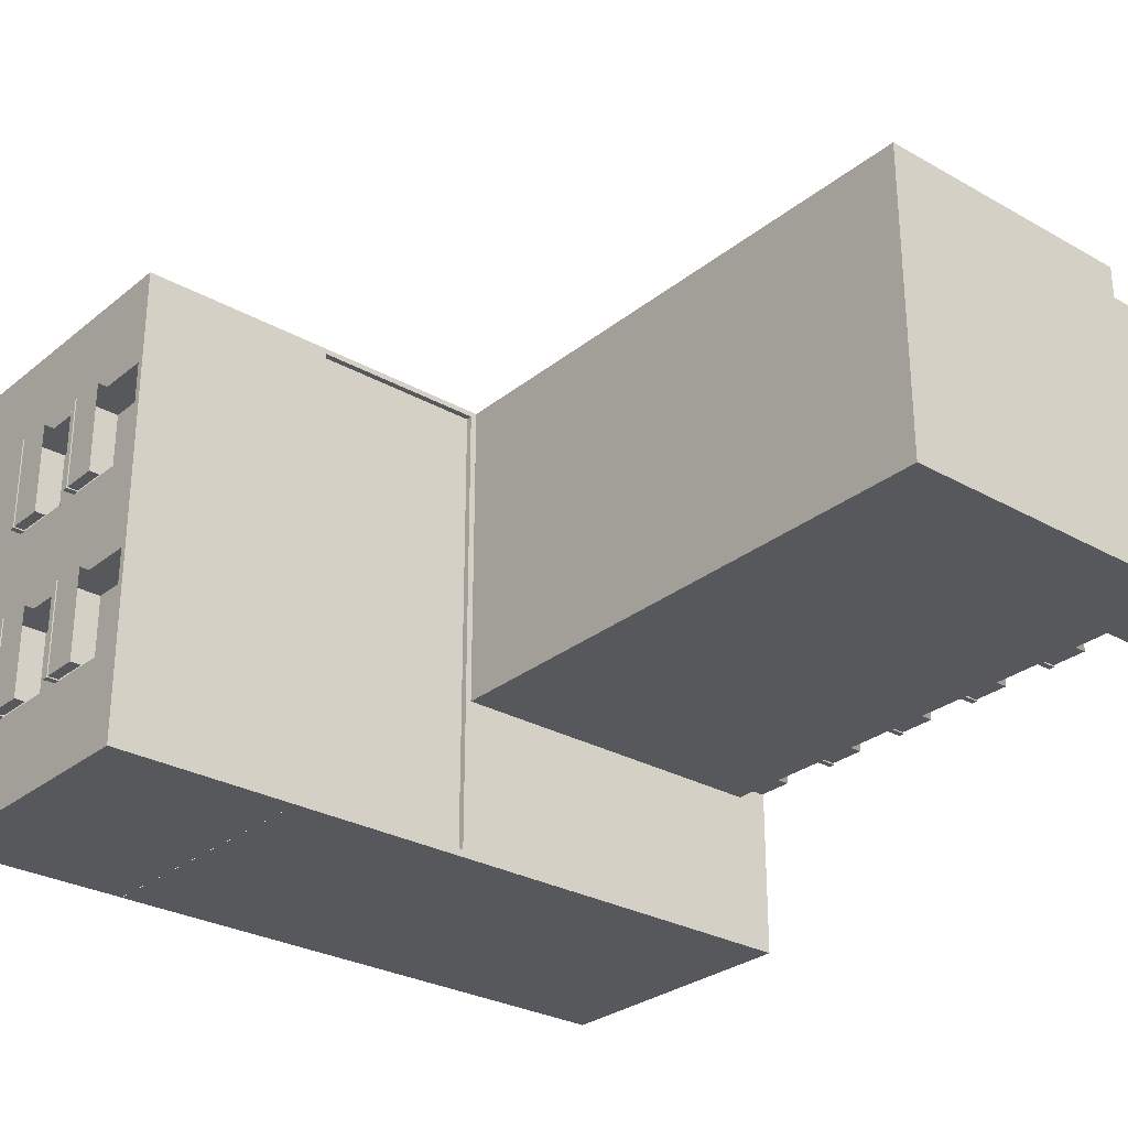
<metadata>
{"format":"obj","ext":"obj","renderer":"f3d","projection":"perspective","resolution":1024,"background":"white","views":[{"elev":-28.7,"azim":139.9,"up":"+Z"}]}
</metadata>
<code>
v  1594 490.5 367.9
v  858.5 0.0002 613.2
v  858.5 245.3 613.2
v  858.5 735.8 613.2
v  858.5 490.5 613.2
v  1104 0.0002 613.2
v  858.5 719.4 613.2
v  1104 719.4 613.2
v  858.5 474.2 613.2
v  858.5 490.5 527.6
v  1104 490.5 527.6
v  1104 719.4 527.6
v  858.5 719.4 527.6
v  1104 490.5 643.6
v  858.5 490.5 643.6
v  858.5 474.2 643.6
v  1104 474.2 643.6
v  1104 245.3 613.2
v  1594 735.8 367.9
v  1594 490.5 613.2
v  1594 0.0002 613.2
v  -367.9 1962 68.13
v  367.9 735.8 613.2
v  367.9 735.8 573.3
v  -122.6 735.8 573.3
v  -367.9 1962 527.6
v  -367.9 735.8 -68.13
v  -122.6 2207 527.6
v  -367.9 1962 476.9
v  -367.9 2207 476.9
v  -122.6 1962 527.6
v  0 735.8 613.2
v  245.3 735.8 573.3
v  -0 735.8 573.3
v  -282.4 1962 -204.4
v  -282.4 1717 68.13
v  -282.4 1962 68.13
v  -367.9 1962 -204.4
v  -122.6 1962 613.2
v  245.3 1962 613.2
v  -122.6 2207 613.2
v  -367.9 2207 68.13
v  -367.9 490.5 -68.13
v  367.9 490.5 613.2
v  -367.9 1979 613.2
v  -367.9 1979 527.6
v  -122.6 1979 527.6
v  -122.6 1979 613.2
v  -367.9 1962 613.2
v  -367.9 1962 527.6
v  -122.6 1962 613.2
v  -122.6 1962 527.6
v  245.3 735.8 -613.2
v  245.3 2207 68.13
v  1104 735.8 613.2
v  -367.9 735.8 -205.7
v  -367.9 2207 527.6
v  1594 735.8 613.2
v  -367.9 490.5 476.9
v  -367.9 490.5 68.13
v  -367.9 490.5 527.6
v  -367.9 0.0002 476.9
v  -367.9 245.3 476.9
v  -367.9 245.3 68.13
v  -367.9 245.3 -68.13
v  -367.9 0.0002 -68.13
v  -367.9 0.0002 -613.2
v  -367.9 245.3 527.6
v  -299.8 735.8 573.3
v  109 735.8 573.3
v  -367.9 490.5 573.3
v  -367.9 735.8 573.3
v  -282.4 1962 -204.4
v  -367.9 1962 -204.4
v  -367.9 2207 -204.4
v  -122.6 2207 -204.4
v  245.3 2207 613.2
v  613.2 2207 613.2
v  613.2 1962 -204.4
v  613.2 2207 -204.4
v  -282.4 1733 -177.1
v  -367.9 1733 -177.1
v  -367.9 1733 68.13
v  -282.4 1733 68.13
v  -367.9 1717 -177.1
v  -282.4 1717 -177.1
v  613.2 2207 68.12
v  613.2 1962 476.9
v  613.2 2207 476.9
v  613.2 1962 613.2
v  613.2 1962 68.1
v  -282.4 1472 -204.4
v  -282.4 1717 -204.4
v  -122.7 1472 -204.4
v  -122.7 1717 613.2
v  -122.7 1472 613.2
v  245.2 1472 613.2
v  245.3 1717 613.2
v  -367.9 1717 68.13
v  -367.9 1472 476.9
v  -367.9 1717 476.9
v  -367.9 1472 527.6
v  -367.9 1717 527.6
v  -122.7 1472 527.6
v  -122.7 1717 527.6
v  -282.4 1472 68.13
v  -282.4 1717 68.13
v  613.2 1717 613.2
v  613.2 1717 -204.4
v  613.1 1472 -204.4
v  245.2 1472 -204.4
v  -282.4 1488 -177.1
v  -367.9 1488 -177.1
v  -367.9 1488 68.13
v  -282.4 1488 68.13
v  -367.9 1472 -177.1
v  -367.9 1472 68.13
v  -282.4 1472 -177.1
v  -282.4 1472 68.13
v  613.2 1717 476.9
v  613.1 1472 476.9
v  613.1 1472 68.1
v  613.2 1717 68.1
v  -282.4 1226 -204.4
v  -122.7 1226 -204.4
v  -122.7 1226 613.2
v  -367.9 1226 527.6
v  -282.4 1226 68.13
v  613.2 1472 613.2
v  -282.4 1243 -177.1
v  -367.9 1243 -177.1
v  -367.9 1243 68.13
v  -282.4 1243 68.13
v  -367.9 1226 -177.1
v  -367.9 1226 68.13
v  -282.4 1226 -177.1
v  -282.4 1226 68.13
v  613.1 1226 476.9
v  -282.4 981.1 -204.4
v  -122.7 981.1 613.2
v  245.2 1226 613.2
v  -367.9 981.1 476.9
v  -367.9 1226 476.9
v  -367.9 981.1 527.6
v  -122.7 981.1 527.6
v  -122.7 1226 527.6
v  -282.4 981.1 68.13
v  245.2 981.1 613.2
v  613.2 981.1 613.2
v  613.2 1226 613.2
v  613.1 1226 -204.4
v  613.1 981.1 -204.4
v  245.2 981.1 -204.4
v  245.2 1226 -204.4
v  -282.4 997.5 -177.1
v  -367.9 997.5 -177.1
v  -367.9 997.5 68.13
v  -282.4 997.5 68.13
v  -367.9 981.1 -177.1
v  -367.9 981.1 68.13
v  -282.4 981.1 -177.1
v  -282.4 981.1 68.13
v  613.1 981.1 476.9
v  613.1 981.1 68.1
v  613.1 1226 68.1
v  -282.4 735.8 -204.4
v  -122.7 981.1 -204.4
v  -122.7 735.8 -204.4
v  -122.7 737.2 612
v  245.2 735.8 613.2
v  -367.9 735.8 476.9
v  -122.7 735.8 527.6
v  -282.4 735.8 68.13
v  613.2 735.8 613.2
v  613.2 735.8 -204.4
v  245.3 735.8 -204.4
v  -367.9 735.8 68.13
v  613.1 735.8 476.9
v  613.1 735.8 68.1
v  367.9 490.5 573.3
v  245.3 490.5 573.3
v  245.3 245.3 573.3
v  109 490.5 573.3
v  -299.8 490.5 573.3
v  -367.9 245.3 573.3
v  245.3 0.0001 573.3
v  367.9 0.0002 573.3
v  -299.8 0.0001 573.3
v  109 245.3 573.3
v  -299.8 245.3 573.3
v  -367.9 0.0002 573.3
v  367.9 245.3 573.3
v  367.9 245.3 613.2
v  367.9 0.0002 613.2
v  1594 719.4 367.9
v  1594 719.4 122.6
v  1625 474.2 367.9
v  1625 474.2 122.6
v  1625 490.5 122.6
v  1625 490.5 367.9
v  1509 490.5 367.9
v  1509 490.5 122.6
v  1509 719.4 122.6
v  1509 719.4 367.9
v  1594 474.2 122.6
v  1594 719.4 -122.6
v  1594 719.4 -367.9
v  1625 474.2 -122.6
v  1625 474.2 -367.9
v  1625 490.5 -367.9
v  1625 490.5 -122.6
v  1509 490.5 -122.6
v  1509 490.5 -367.9
v  1509 719.4 -367.9
v  1509 719.4 -122.6
v  1594 474.2 -367.9
v  1594 735.8 122.6
v  1594 490.5 122.6
v  1594 490.5 -122.6
v  1594 735.8 -122.6
v  1594 0.0002 -122.6
v  1594 245.3 -122.6
v  1594 245.3 367.9
v  1594 0.0002 367.9
v  1594 245.3 -613.2
v  858.5 228.9 643.6
v  1104 228.9 643.6
v  1104 245.3 643.6
v  858.5 245.3 643.6
v  858.5 245.3 527.6
v  1104 245.3 527.6
v  858.5 474.2 527.6
v  1104 245.3 613.2
v  1104 474.2 613.2
v  858.5 228.9 613.2
v  1104 228.9 613.2
v  1104 490.5 613.2
v  1625 228.9 367.9
v  1625 228.9 122.6
v  1625 245.3 122.6
v  1625 245.3 367.9
v  1509 245.3 367.9
v  1509 245.3 122.6
v  1509 474.2 122.6
v  1509 474.2 367.9
v  1594 474.2 367.9
v  1594 228.9 367.9
v  1594 228.9 122.6
v  1625 228.9 -122.6
v  1625 228.9 -367.9
v  1625 245.3 -367.9
v  1625 245.3 -122.6
v  1509 245.3 -122.6
v  1509 245.3 -367.9
v  1509 474.2 -367.9
v  1509 474.2 -122.6
v  1594 474.2 -122.6
v  1594 228.9 -122.6
v  1594 228.9 -367.9
v  1594 245.3 122.6
v  1104 474.2 527.6
v  1594 735.8 -367.9
v  1594 490.5 -367.9
v  1594 245.3 -367.9
v  1594 490.5 -613.2
v  1594 0.0002 -613.2
v  1104 245.3 -613.2
v  1104 0.0002 -613.2
v  1104 490.5 -613.2
v  1594 735.8 -613.2
v  613.2 0.0002 -613.4
v  1104 0.0002 -613.5
v  1104 245.3 -613.5
v  613.2 245.3 -613.4
v  1104 735.8 -613.4
v  613.2 735.8 -613.4
v  613.2 490.5 -613.4
v  1104 490.5 -613.5
v  122.6 245.3 -613.3
v  122.6 0.0002 -613.3
v  122.6 735.8 -613.3
v  122.6 490.5 -613.3
v  -367.9 245.3 -613.2
v  -367.9 735.8 -613.2
v  -367.9 490.5 -613.2
v  -367.9 1733 527.6
v  -367.9 1733 613.2
v  -122.7 1733 613.2
v  -122.7 1733 527.6
v  -367.9 1717 613.2
v  -122.7 1717 613.2
v  -367.9 1717 527.6
v  -122.7 1717 527.6
v  -367.9 1488 527.6
v  -367.9 1488 613.2
v  -122.7 1488 613.2
v  -122.7 1488 527.6
v  -367.9 1472 613.2
v  -122.7 1472 613.2
v  -367.9 1472 527.6
v  -122.7 1472 527.6
v  -367.9 1243 527.6
v  -367.9 1243 613.2
v  -122.7 1243 613.2
v  -122.7 1243 527.6
v  -367.9 1226 613.2
v  -122.7 1226 613.2
v  -367.9 1226 527.6
v  -122.7 1226 527.6
v  -367.9 997.5 527.6
v  -367.9 997.5 613.2
v  -122.7 997.5 613.2
v  -122.7 997.5 527.6
v  -367.9 981.1 613.2
v  -122.7 981.1 613.2
v  -367.9 981.1 527.6
v  -122.7 981.1 527.6
v  -367.9 752.2 527.6
v  -367.9 753.6 612
v  -122.7 753.6 612
v  -122.7 752.2 527.6
v  -367.9 737.2 612
v  -367.9 735.8 527.6
v  -122.7 735.8 527.6
v  245.2 2207 -204.4
v  245.2 1962 -204.4
v  -122.7 1962 -204.4
v  -122.7 2207 -204.4
v  245.2 1717 -204.4
v  -122.7 1717 -204.4
v  1374 586.4 613.2
v  1374 685.1 613.2
v  1269 684.8 613.2
v  1268 586.5 613.2
v  1374 586.4 606.5
v  1374 685.1 606.5
v  1269 684.8 606.5
v  1268 586.5 606.5
v  1268 440 613.2
v  1374 440.3 613.2
v  1374 341 613.2
v  1268 341.2 613.2
v  1374 440.3 606.5
v  1268 440 606.5
v  1268 341.2 606.5
v  1374 341 606.5
v  869.4 195.3 613.2
v  952.6 195.6 613.2
v  952.3 11.72 613.2
v  869.7 11.45 613.2
v  952.6 195.6 606.5
v  869.4 195.3 606.5
v  869.7 11.45 606.5
v  952.3 11.72 606.5
v  844.1 0.0368 613.2
v  844.4 182.3 613.2
v  375.7 182.4 613.2
v  375.8 0.3302 613.2
v  844.1 0.0368 597.9
v  844.4 182.3 597.9
v  375.7 182.4 597.9
v  375.8 0.3303 597.9
v  1086 735.8 598.4
v  1086 735.8 -592.8
v  628.1 735.8 -594.6
v  629.6 735.8 598.7
v  1086 719.4 598.4
v  1086 719.4 -592.8
v  628.1 719.4 -594.6
v  629.6 719.4 598.7
v  1111 -0.0463 613.2
v  1112 181.8 613.2
v  1581 182.2 613.2
v  1581 0.4913 613.2
v  1594 245.3 613.2
v  1112 181.8 596.8
v  1111 -0.0463 596.8
v  1581 0.4913 596.8
v  1581 182.2 596.8
v  -367.9 2047 218.1
v  -367.9 2143 217.6
v  -367.9 2143 110.5
v  -367.9 2047 110.3
v  -351.5 2047 218.1
v  -351.5 2143 217.6
v  -351.5 2143 110.5
v  -351.5 2047 110.3
v  -122.7 850.8 609.1
v  -365 850.8 609.1
v  -365 754.4 609.1
v  -122.7 754.4 609.1
v  -365 849.4 527.6
v  -365 753 527.6
v  -122.7 1094 610.3
v  -365 1094 610.3
v  -365 997.5 610.3
v  -122.7 997.5 610.3
v  -365 1092 528.8
v  -365 996.1 528.8
v  -122.7 1339 610.3
v  -365 1339 610.3
v  -365 1243 610.3
v  -122.7 1243 610.3
v  -365 1338 528.8
v  -365 1241 528.8
v  -122.7 1584 610.3
v  -365 1584 610.3
v  -365 1488 610.3
v  -122.7 1488 610.3
v  -365 1583 528.8
v  -365 1487 528.8
v  -122.7 1830 610.3
v  -365 1830 610.3
v  -365 1733 610.3
v  -122.7 1733 610.3
v  -365 1828 528.8
v  -365 1732 528.8
v  -122.6 2075 610.3
v  -365 2075 610.3
v  -365 1979 610.3
v  -122.6 1979 610.3
v  -365 2074 528.8
v  -365 1977 528.8
v  -363.8 831.2 68.13
v  -363.8 831.2 -173.8
v  -363.8 734.8 -173.8
v  -363.8 734.8 68.13
v  -282.4 829.8 -173.8
v  -282.4 733.4 -173.8
v  -365 1094 68.11
v  -365 1094 -173.8
v  -365 997.5 -173.8
v  -365 997.5 68.11
v  -283.5 1092 -173.8
v  -283.5 996.1 -173.8
v  -365 1339 68.11
v  -365 1339 -173.8
v  -365 1243 -173.8
v  -365 1243 68.11
v  -283.5 1338 -173.8
v  -283.5 1241 -173.8
v  -365 1584 68.11
v  -365 1584 -173.8
v  -365 1488 -173.8
v  -365 1488 68.11
v  -283.5 1583 -173.8
v  -283.5 1487 -173.8
v  -365 1830 68.13
v  -365 1830 -173.8
v  -365 1733 -173.8
v  -365 1733 68.13
v  -283.5 1828 -173.8
v  -283.5 1732 -173.8
v  1101 587 640.8
v  861.4 587 640.7
v  861.4 490.5 640.7
v  1101 490.5 640.8
v  861.4 490 613.2
v  861.4 586.5 613.2
v  1101 490 613.2
v  1101 586.5 613.2
v  1101 341.7 640.8
v  861.4 341.7 640.7
v  861.4 245.3 640.7
v  1101 245.3 640.8
v  861.4 244.8 613.2
v  861.4 341.2 613.2
v  1101 244.8 613.2
v  1101 341.2 613.2
v  1622 587 126
v  1622 587 365
v  1622 490.5 365
v  1622 490.5 126
v  1594 490 365
v  1594 586.5 365
v  1594 490 126
v  1594 586.5 126
v  1622 341.7 365.8
v  1622 245.3 365.8
v  1594 244.8 365.8
v  1594 341.2 365.8
v  1594 244.8 126
v  1594 341.2 126
v  1622 341.7 126
v  1622 245.3 126
v  1622 587 -125.5
v  1622 490.5 -125.5
v  1622 490.5 -364.6
v  1594 490 -125.5
v  1594 586.5 -125.5
v  1594 490 -364.6
v  1594 586.5 -364.6
v  1622 587 -364.6
v  1622 341.7 -364.6
v  1622 341.7 -125.5
v  1622 245.3 -125.5
v  1622 245.3 -364.6
v  1594 244.8 -125.5
v  1594 341.2 -125.5
v  1594 244.8 -364.6
v  1594 341.2 -364.6
o SM_Building4
g SM_Building4
f 7 8 55
f 55 4 7
f 16 17 14
f 14 15 16
f 58 20 1
f 1 19 58
f 23 44 5
f 23 5 7
f 23 7 4
f 10 11 12
f 12 13 10
f 5 237 11
f 11 10 5
f 237 8 12
f 12 11 237
f 8 7 13
f 13 12 8
f 7 5 10
f 10 13 7
f 237 5 15
f 15 14 237
f 5 9 16
f 16 15 5
f 9 234 17
f 17 16 9
f 234 237 14
f 14 17 234
f 372 18 6
f 6 371 372
f 337 338 335
f 335 336 337
f 93 35 327
f 327 330 93
f 35 38 75
f 35 75 328
f 35 328 327
f 41 39 40
f 40 77 41
f 39 95 98
f 98 40 39
f 170 33 24
f 24 23 170
f 22 99 101
f 101 29 22
f 103 26 29
f 29 101 103
f 386 387 384
f 384 385 386
f 26 57 30
f 30 29 26
f 26 103 105
f 105 31 26
f 57 26 31
f 31 28 57
f 31 105 95
f 95 39 31
f 28 31 39
f 39 41 28
f 32 34 33
f 33 170 32
f 169 25 34
f 34 32 169
f 35 93 36
f 36 37 35
f 75 38 22
f 22 42 75
f 37 36 99
f 99 22 37
f 38 35 37
f 37 22 38
f 59 171 177
f 59 177 27
f 59 27 43
f 27 284 285
f 285 43 27
f 23 24 180
f 180 44 23
f 71 72 323
f 71 323 171
f 71 171 59
f 24 33 181
f 181 180 24
f 46 45 48
f 48 47 46
f 48 45 49
f 49 51 48
f 51 49 50
f 50 52 51
f 46 50 49
f 49 45 46
f 368 369 370
f 370 367 368
f 58 270 275
f 275 55 58
f 166 56 177
f 177 173 166
f 166 176 53
f 166 53 284
f 166 284 56
f 175 276 53
f 53 176 175
f 41 77 54
f 54 28 41
f 54 42 57
f 57 28 54
f 78 87 54
f 54 77 78
f 54 325 75
f 75 42 54
f 54 87 80
f 80 325 54
f 63 59 60
f 63 60 43
f 63 43 65
f 43 285 283
f 283 65 43
f 185 71 61
f 185 61 59
f 185 59 63
f 62 63 64
f 62 64 65
f 62 65 66
f 65 283 67
f 67 66 65
f 191 185 68
f 191 68 63
f 191 63 62
f 184 181 33
f 184 33 70
f 184 70 69
f 71 184 69
f 69 72 71
f 73 74 75
f 73 75 76
f 73 76 327
f 77 40 90
f 90 78 77
f 40 98 108
f 108 90 40
f 325 80 79
f 79 326 325
f 326 79 109
f 109 329 326
f 325 326 327
f 327 328 325
f 326 329 330
f 330 327 326
f 81 82 83
f 83 84 81
f 83 82 85
f 85 99 83
f 99 85 86
f 86 107 99
f 81 86 85
f 85 82 81
f 89 88 91
f 91 87 89
f 80 87 91
f 91 79 80
f 90 108 120
f 120 88 90
f 90 88 89
f 89 78 90
f 79 91 123
f 123 109 79
f 88 120 123
f 123 91 88
f 92 93 330
f 330 94 92
f 95 96 97
f 97 98 95
f 99 117 100
f 100 101 99
f 102 103 101
f 101 100 102
f 103 102 104
f 104 105 103
f 105 104 96
f 96 95 105
f 93 92 106
f 106 107 93
f 107 106 117
f 117 99 107
f 98 97 129
f 129 108 98
f 329 109 110
f 110 111 329
f 329 111 94
f 94 330 329
f 112 113 114
f 114 115 112
f 114 113 116
f 116 117 114
f 117 116 118
f 118 119 117
f 112 118 116
f 116 113 112
f 108 129 121
f 121 120 108
f 109 123 122
f 122 110 109
f 120 121 122
f 122 123 120
f 124 92 94
f 94 125 124
f 96 126 141
f 141 97 96
f 117 135 143
f 143 100 117
f 127 102 100
f 100 143 127
f 102 127 146
f 146 104 102
f 104 146 126
f 126 96 104
f 92 124 128
f 128 119 92
f 119 128 135
f 135 117 119
f 97 141 150
f 150 129 97
f 111 110 151
f 151 154 111
f 111 154 125
f 125 94 111
f 130 131 132
f 132 133 130
f 132 131 134
f 134 135 132
f 135 134 136
f 136 137 135
f 130 136 134
f 134 131 130
f 129 150 138
f 138 121 129
f 110 122 165
f 165 151 110
f 121 138 165
f 165 122 121
f 139 124 125
f 125 167 139
f 126 140 148
f 148 141 126
f 135 160 142
f 142 143 135
f 144 127 143
f 143 142 144
f 127 144 145
f 145 146 127
f 146 145 140
f 140 126 146
f 124 139 147
f 147 137 124
f 137 147 160
f 160 135 137
f 141 148 149
f 149 150 141
f 154 151 152
f 152 153 154
f 154 153 167
f 167 125 154
f 155 156 157
f 157 158 155
f 157 156 159
f 159 160 157
f 160 159 161
f 161 162 160
f 155 161 159
f 159 156 155
f 150 149 163
f 163 138 150
f 151 165 164
f 164 152 151
f 138 163 164
f 164 165 138
f 166 139 167
f 167 168 166
f 140 169 170
f 170 148 140
f 160 177 171
f 171 142 160
f 323 144 142
f 142 171 323
f 144 323 172
f 172 145 144
f 145 172 169
f 169 140 145
f 139 166 173
f 173 147 139
f 147 173 177
f 177 160 147
f 148 170 174
f 174 149 148
f 153 152 175
f 175 176 153
f 153 176 168
f 168 167 153
f 149 174 178
f 178 163 149
f 152 164 179
f 179 175 152
f 163 178 179
f 179 164 163
f 180 181 182
f 182 192 180
f 190 182 181
f 190 181 183
f 190 183 184
f 185 190 184
f 184 71 185
f 192 182 186
f 186 187 192
f 188 186 182
f 188 182 189
f 188 189 190
f 191 188 190
f 190 185 191
f 44 180 192
f 192 193 44
f 193 192 187
f 187 194 193
f 195 196 217
f 217 19 195
f 197 198 199
f 199 200 197
f 201 202 203
f 203 204 201
f 1 218 202
f 202 201 1
f 218 196 203
f 203 202 218
f 196 195 204
f 204 203 196
f 195 1 201
f 201 204 195
f 218 1 200
f 200 199 218
f 1 246 197
f 197 200 1
f 246 205 198
f 198 197 246
f 205 218 199
f 199 198 205
f 206 207 262
f 262 220 206
f 208 209 210
f 210 211 208
f 212 213 214
f 214 215 212
f 219 263 213
f 213 212 219
f 263 207 214
f 214 213 263
f 207 206 215
f 215 214 207
f 206 219 212
f 212 215 206
f 263 219 211
f 211 210 263
f 219 257 208
f 208 211 219
f 257 216 209
f 209 208 257
f 216 263 210
f 210 209 216
f 217 218 219
f 219 220 217
f 221 222 223
f 223 224 221
f 266 225 222
f 222 221 266
f 226 227 228
f 228 229 226
f 44 193 3
f 44 3 9
f 44 9 5
f 230 231 261
f 261 232 230
f 3 233 231
f 231 230 3
f 233 234 261
f 261 231 233
f 9 3 230
f 230 232 9
f 233 3 229
f 229 228 233
f 3 235 226
f 226 229 3
f 235 236 227
f 227 226 235
f 236 233 228
f 228 227 236
f 339 340 20
f 20 237 339
f 238 239 240
f 240 241 238
f 242 243 244
f 244 245 242
f 223 260 243
f 243 242 223
f 260 205 244
f 244 243 260
f 205 246 245
f 245 244 205
f 246 223 242
f 242 245 246
f 260 223 241
f 241 240 260
f 223 247 238
f 238 241 223
f 247 248 239
f 239 238 247
f 248 260 240
f 240 239 248
f 249 250 251
f 251 252 249
f 253 254 255
f 255 256 253
f 222 264 254
f 254 253 222
f 264 216 255
f 255 254 264
f 216 257 256
f 256 255 216
f 257 222 253
f 253 256 257
f 264 222 252
f 252 251 264
f 222 258 249
f 249 252 222
f 258 259 250
f 250 249 258
f 259 264 251
f 251 250 259
f 218 260 222
f 222 219 218
f 234 9 232
f 232 261 234
f 262 263 265
f 265 270 262
f 263 264 225
f 225 265 263
f 266 268 267
f 267 225 266
f 275 270 265
f 265 269 275
f 269 265 225
f 225 267 269
f 271 274 273
f 273 272 271
f 275 278 277
f 277 276 275
f 278 273 274
f 274 277 278
f 271 280 279
f 279 274 271
f 281 276 277
f 277 282 281
f 282 277 274
f 274 279 282
f 67 283 279
f 279 280 67
f 281 282 285
f 285 284 281
f 282 279 283
f 283 285 282
f 286 287 288
f 288 289 286
f 288 287 290
f 290 291 288
f 291 290 292
f 292 293 291
f 286 292 290
f 290 287 286
f 294 295 296
f 296 297 294
f 296 295 298
f 298 299 296
f 299 298 300
f 300 301 299
f 294 300 298
f 298 295 294
f 302 303 304
f 304 305 302
f 304 303 306
f 306 307 304
f 307 306 308
f 308 309 307
f 302 308 306
f 306 303 302
f 310 311 312
f 312 313 310
f 312 311 314
f 314 315 312
f 315 314 316
f 316 317 315
f 310 316 314
f 314 311 310
f 318 319 320
f 320 321 318
f 320 319 322
f 322 169 320
f 169 322 323
f 323 324 169
f 318 323 322
f 322 319 318
f 58 55 333
f 333 332 58
f 331 332 336
f 336 335 331
f 332 333 337
f 337 336 332
f 333 334 338
f 338 337 333
f 334 331 335
f 335 338 334
f 345 346 343
f 343 344 345
f 340 339 344
f 344 343 340
f 339 342 345
f 345 344 339
f 342 341 346
f 346 345 342
f 341 340 343
f 343 346 341
f 349 350 2
f 349 2 6
f 348 349 6
f 348 6 18
f 347 348 18
f 347 18 3
f 347 3 2
f 347 2 350
f 353 354 351
f 351 352 353
f 348 347 352
f 352 351 348
f 347 350 353
f 353 352 347
f 350 349 354
f 354 353 350
f 349 348 351
f 351 354 349
f 355 2 3
f 3 356 355
f 193 194 357
f 357 194 358
f 359 360 361
f 361 362 359
f 357 356 3
f 3 193 357
f 355 356 360
f 360 359 355
f 356 357 361
f 361 360 356
f 357 358 362
f 362 361 357
f 276 175 366
f 366 365 276
f 174 55 363
f 363 366 174
f 366 175 174
f 364 363 55
f 55 275 364
f 365 364 275
f 275 276 365
f 363 364 368
f 368 367 363
f 364 365 369
f 369 368 364
f 365 366 370
f 370 369 365
f 366 363 367
f 367 370 366
f 373 375 18
f 18 372 373
f 378 379 376
f 376 377 378
f 373 374 21
f 21 375 373
f 372 371 377
f 377 376 372
f 374 373 379
f 379 378 374
f 373 372 376
f 376 379 373
f 29 30 381
f 381 380 29
f 380 383 22
f 22 29 380
f 42 22 383
f 383 382 42
f 382 381 30
f 30 42 382
f 380 381 385
f 385 384 380
f 381 382 386
f 386 385 381
f 382 383 387
f 387 386 382
f 383 380 384
f 384 387 383
f 388 389 390
f 390 391 388
f 393 390 389
f 389 392 393
f 394 395 396
f 396 397 394
f 399 396 395
f 395 398 399
f 400 401 402
f 402 403 400
f 405 402 401
f 401 404 405
f 406 407 408
f 408 409 406
f 411 408 407
f 407 410 411
f 412 413 414
f 414 415 412
f 417 414 413
f 413 416 417
f 418 419 420
f 420 421 418
f 423 420 419
f 419 422 423
f 424 425 426
f 426 427 424
f 429 426 425
f 425 428 429
f 430 431 432
f 432 433 430
f 435 432 431
f 431 434 435
f 436 437 438
f 438 439 436
f 441 438 437
f 437 440 441
f 442 443 444
f 444 445 442
f 447 444 443
f 443 446 447
f 448 449 450
f 450 451 448
f 453 450 449
f 449 452 453
f 454 455 456
f 456 457 454
f 456 455 459
f 459 458 456
f 461 454 457
f 457 460 461
f 462 463 464
f 464 465 462
f 464 463 467
f 467 466 464
f 469 462 465
f 465 468 469
f 470 471 472
f 472 473 470
f 472 471 475
f 475 474 472
f 477 470 473
f 473 476 477
f 484 478 479
f 479 485 484
f 479 478 481
f 481 480 479
f 483 484 485
f 485 482 483
f 493 486 487
f 487 488 493
f 487 486 490
f 490 489 487
f 492 493 488
f 488 491 492
f 494 495 496
f 496 497 494
f 496 495 499
f 499 498 496
f 501 494 497
f 497 500 501
f 20 375 223
f 223 1 20
f 375 21 224
f 224 223 375
f 334 237 20
f 20 331 334
f 332 331 20
f 20 58 332
f 55 237 334
f 334 333 55
f 237 233 342
f 342 339 237
f 342 233 375
f 375 341 342
f 340 341 375
f 375 20 340

</code>
